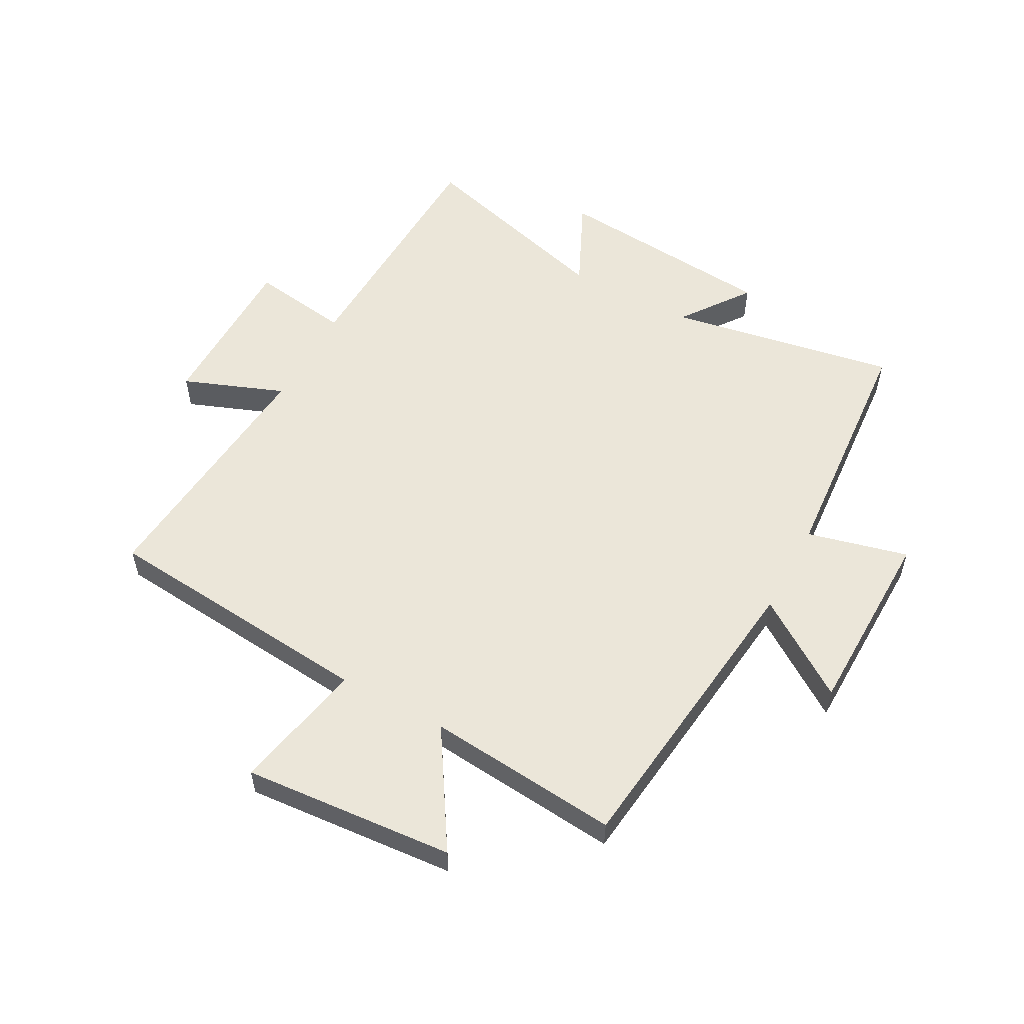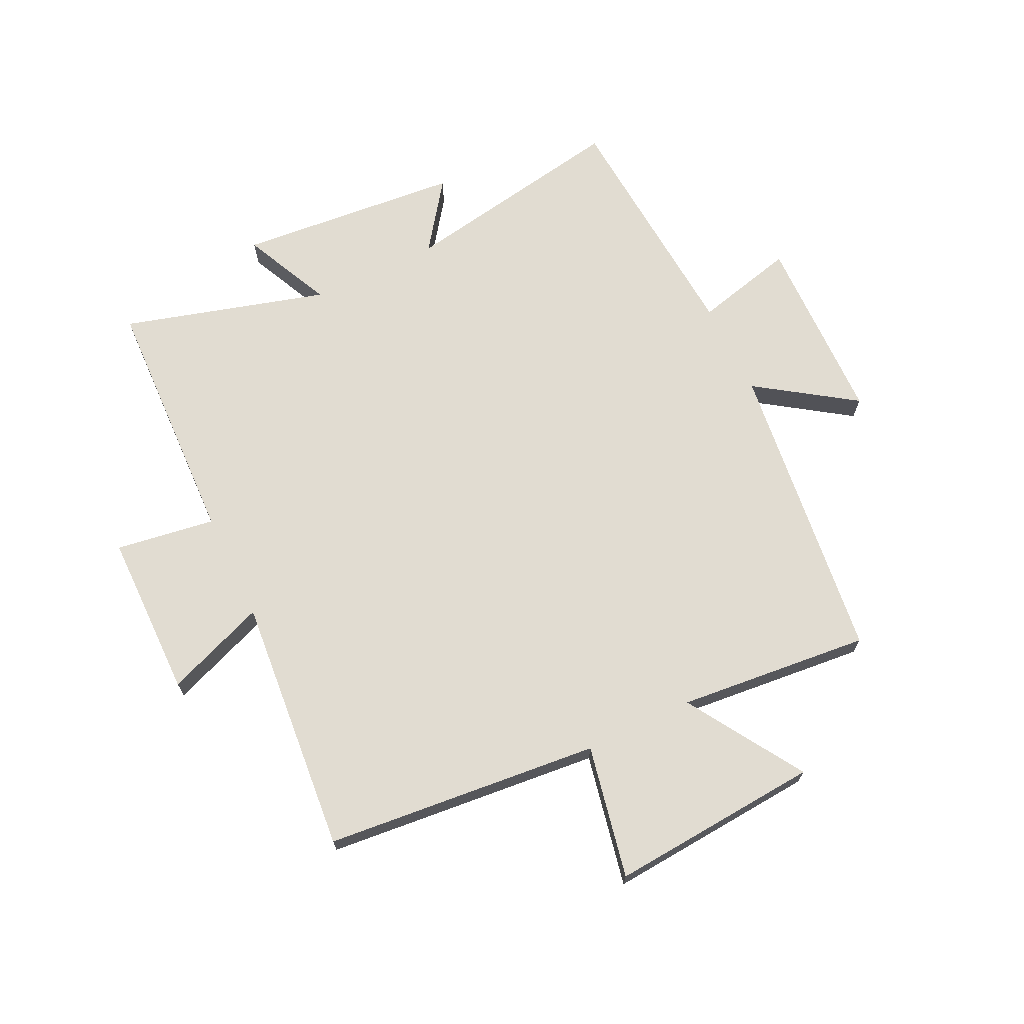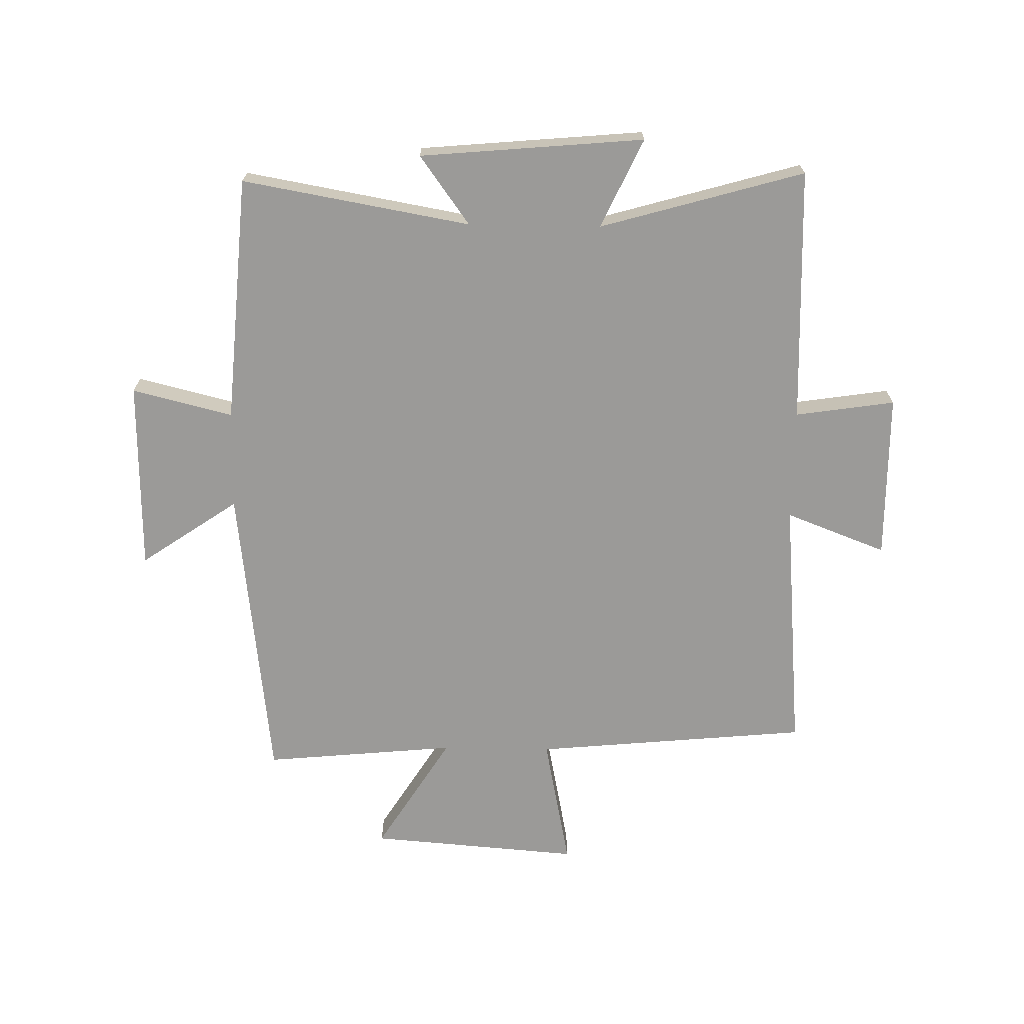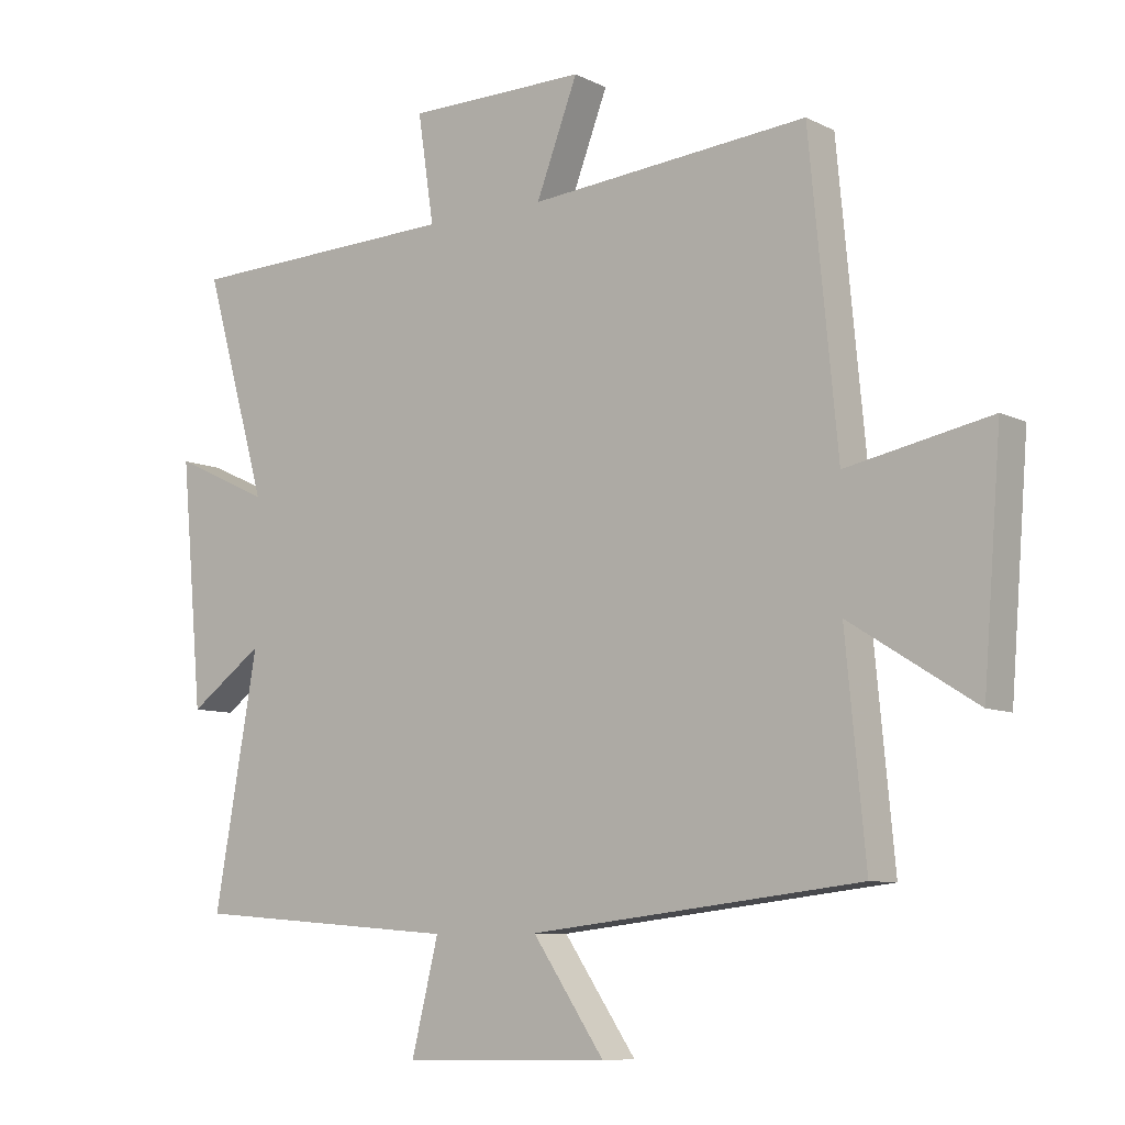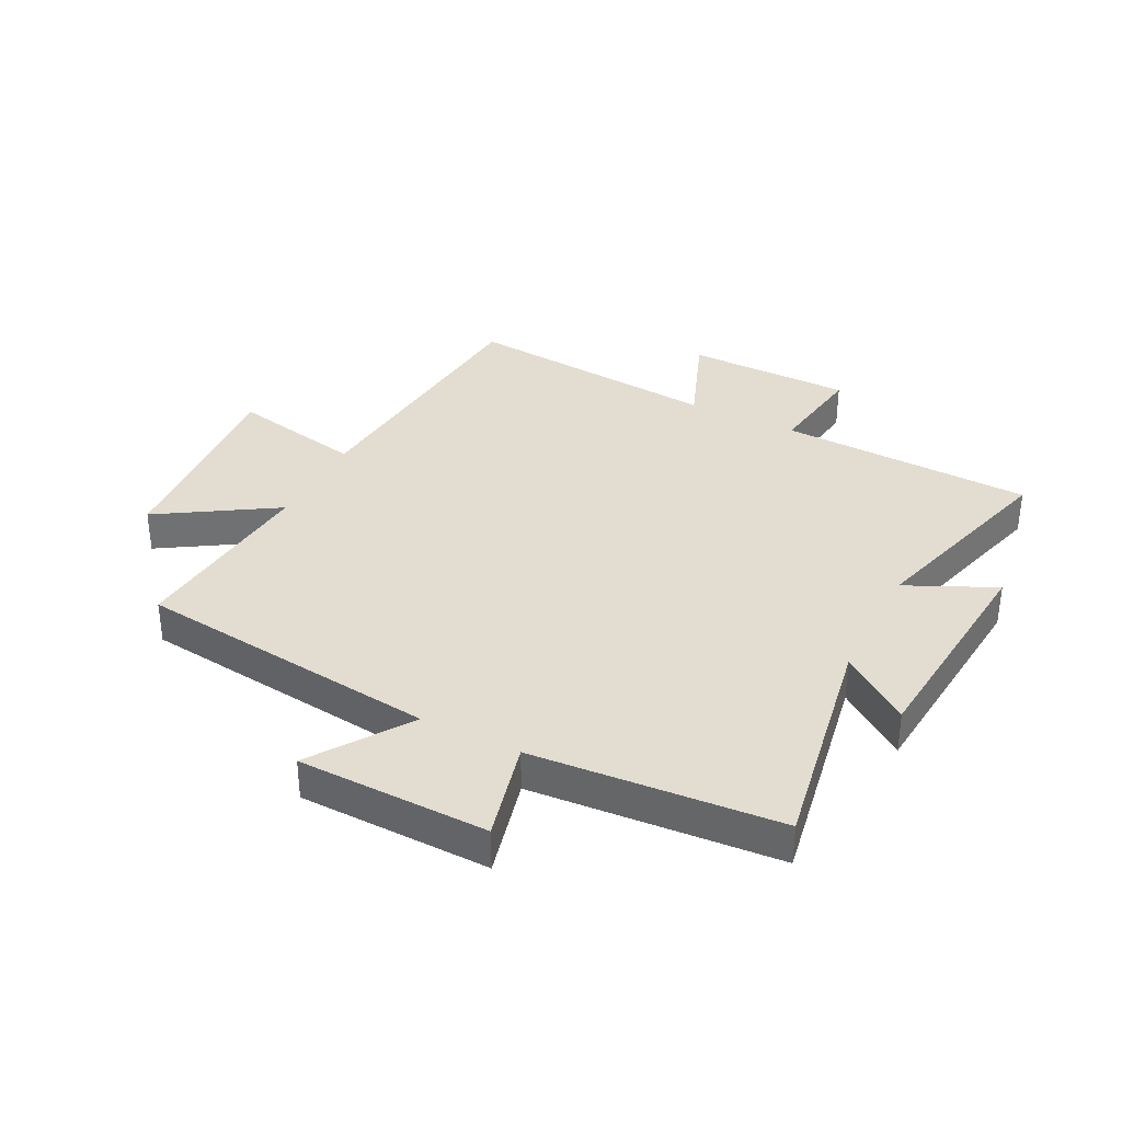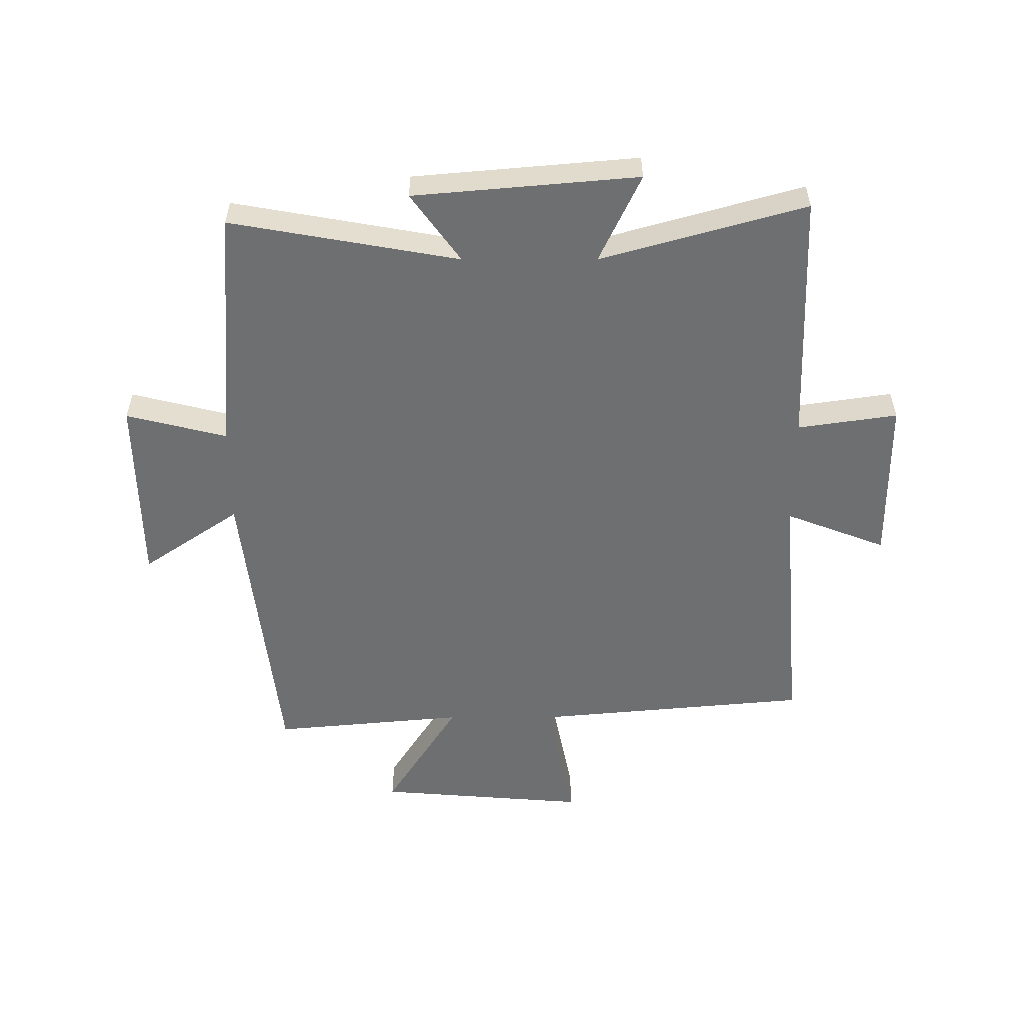
<metadata>
{"format":"obj","ext":"obj","renderer":"f3d","projection":"perspective","resolution":1024,"background":"white","views":[{"elev":55.1,"azim":118.4,"up":"+Y"},{"elev":69.2,"azim":64.3,"up":"+Y"},{"elev":-69.3,"azim":-91.0,"up":"+Y"},{"elev":-8.3,"azim":37.1,"up":"+Z"},{"elev":35.3,"azim":-153.1,"up":"+Y"},{"elev":-54.5,"azim":-90.0,"up":"+Y"}]}
</metadata>
<code>
v 0.531 0.07 -0.44
v 0.017 0.07 -0.5
v 0.129 0.07 -0.664
v -0.193 0.07 -0.67
v -0.151 0.07 -0.5
v -0.568 0.07 -0.468
v -0.5 0.07 -0.083
v -0.616 0.07 -0.167
v -0.65 0.07 0.211
v -0.5 0.07 0.141
v -0.598 0.07 0.485
v -0.169 0.07 0.5
v -0.194 0.07 0.668
v 0.086 0.07 0.67
v 0.021 0.07 0.5
v 0.456 0.07 0.538
v 0.5 0.07 0.073
v 0.724 0.07 0.118
v 0.696 0.07 -0.238
v 0.5 0.07 -0.115
v 0.531 0 -0.44
v 0.017 0 -0.5
v 0.129 0 -0.664
v -0.193 0 -0.67
v -0.151 0 -0.5
v -0.568 0 -0.468
v -0.5 0 -0.083
v -0.616 0 -0.167
v -0.65 0 0.211
v -0.5 0 0.141
v -0.598 0 0.485
v -0.169 0 0.5
v -0.194 0 0.668
v 0.086 0 0.67
v 0.021 0 0.5
v 0.456 0 0.538
v 0.5 0 0.073
v 0.724 0 0.118
v 0.696 0 -0.238
v 0.5 0 -0.115
f 17 18 19 20
f 15 16 17 20
f 15 20 1 2
f 12 13 14 15
f 10 11 12 15
f 10 15 2
f 7 8 9 10
f 7 10 2 3
f 5 6 7
f 5 7 3
f 3 4 5
f 40 39 38 37
f 40 37 36 35
f 22 21 40 35
f 35 34 33 32
f 35 32 31 30
f 22 35 30
f 30 29 28 27
f 23 22 30 27
f 27 26 25
f 23 27 25
f 25 24 23
f 1 21 22 2
f 2 22 23 3
f 3 23 24 4
f 4 24 25 5
f 5 25 26 6
f 6 26 27 7
f 7 27 28 8
f 8 28 29 9
f 9 29 30 10
f 10 30 31 11
f 11 31 32 12
f 12 32 33 13
f 13 33 34 14
f 14 34 35 15
f 15 35 36 16
f 16 36 37 17
f 17 37 38 18
f 18 38 39 19
f 19 39 40 20
f 20 40 21 1

</code>
